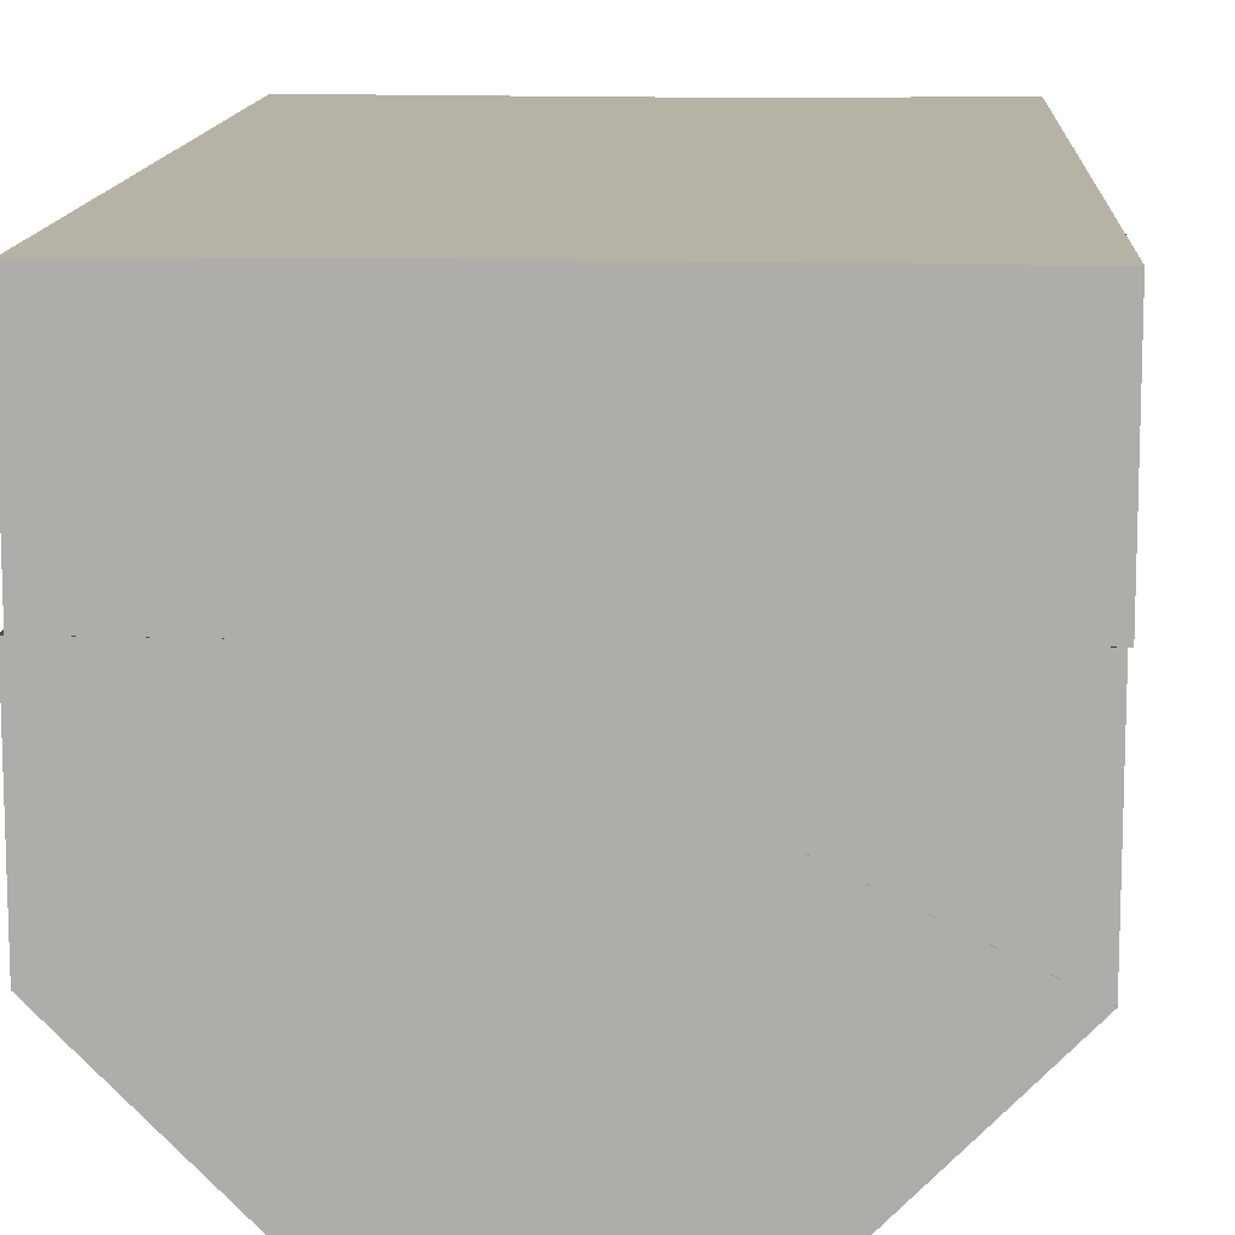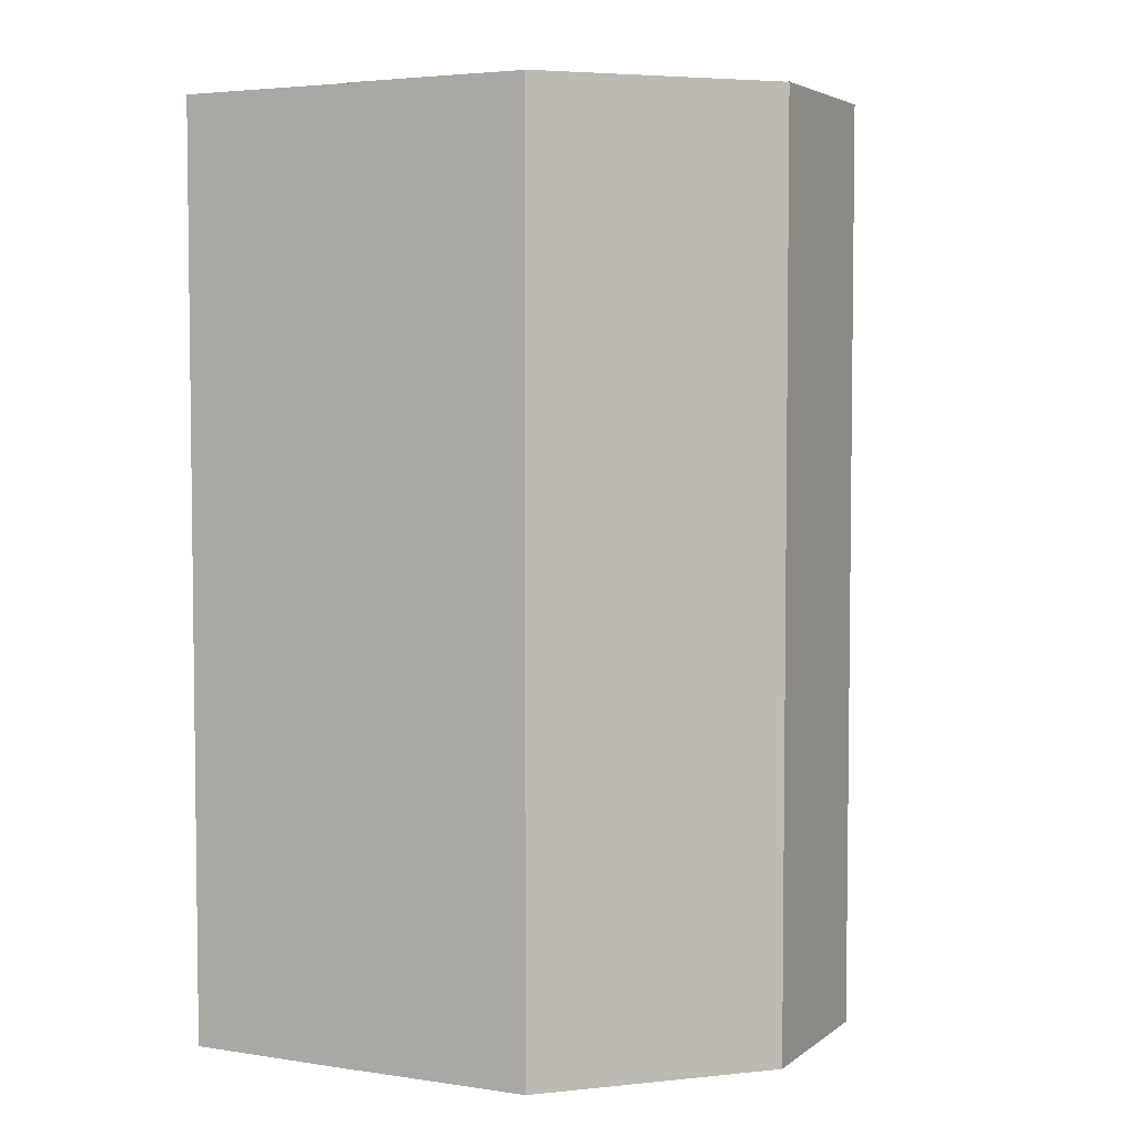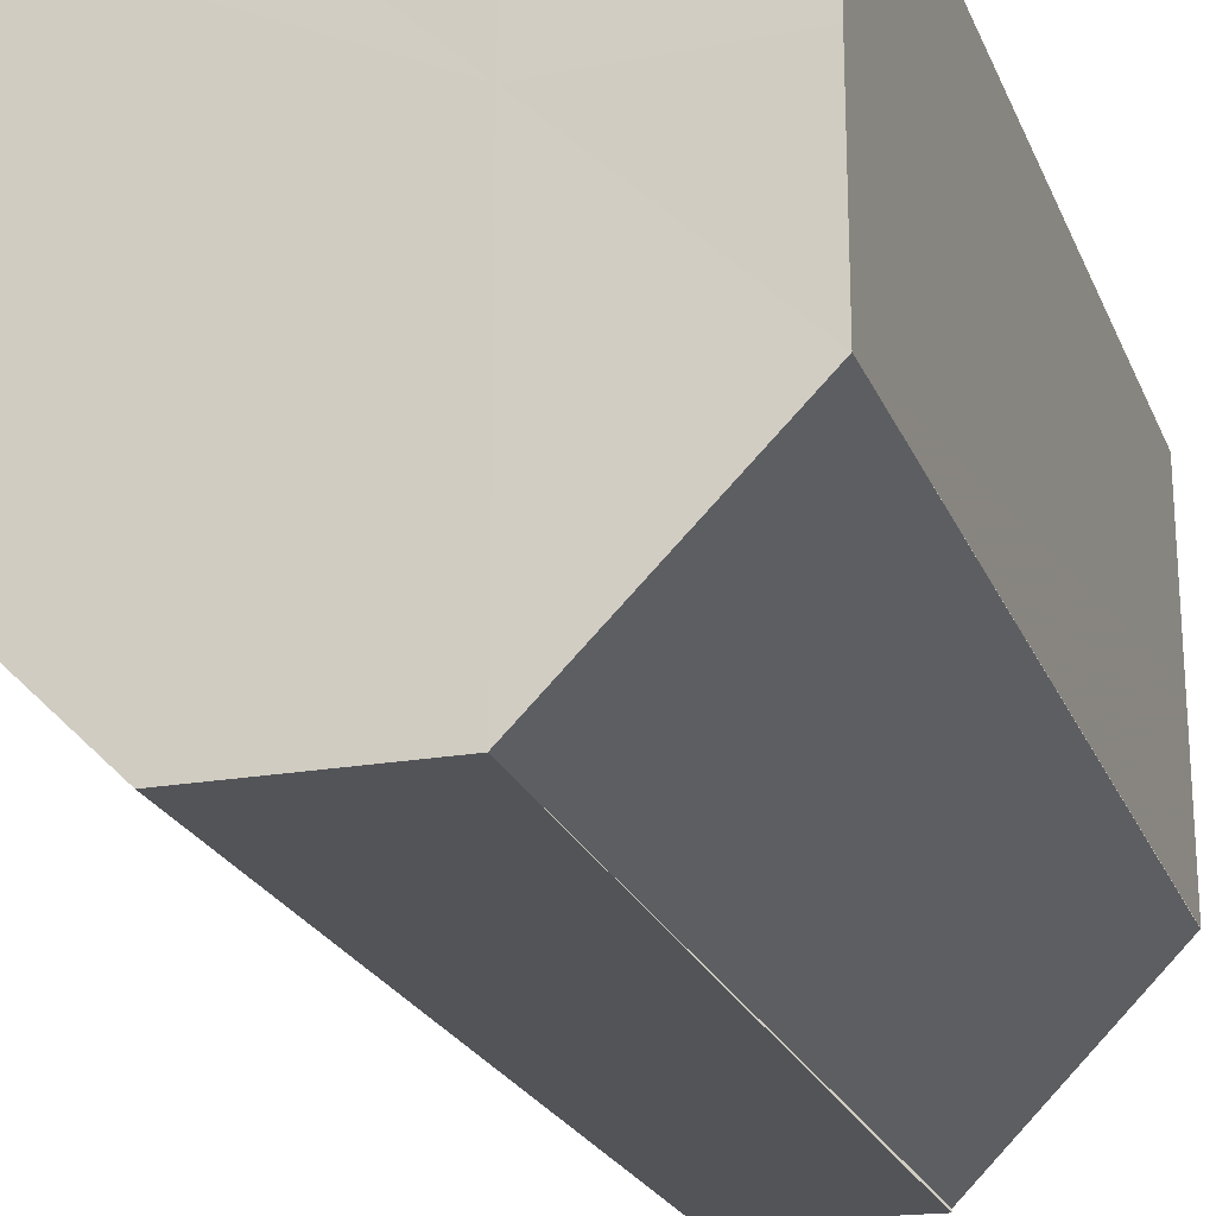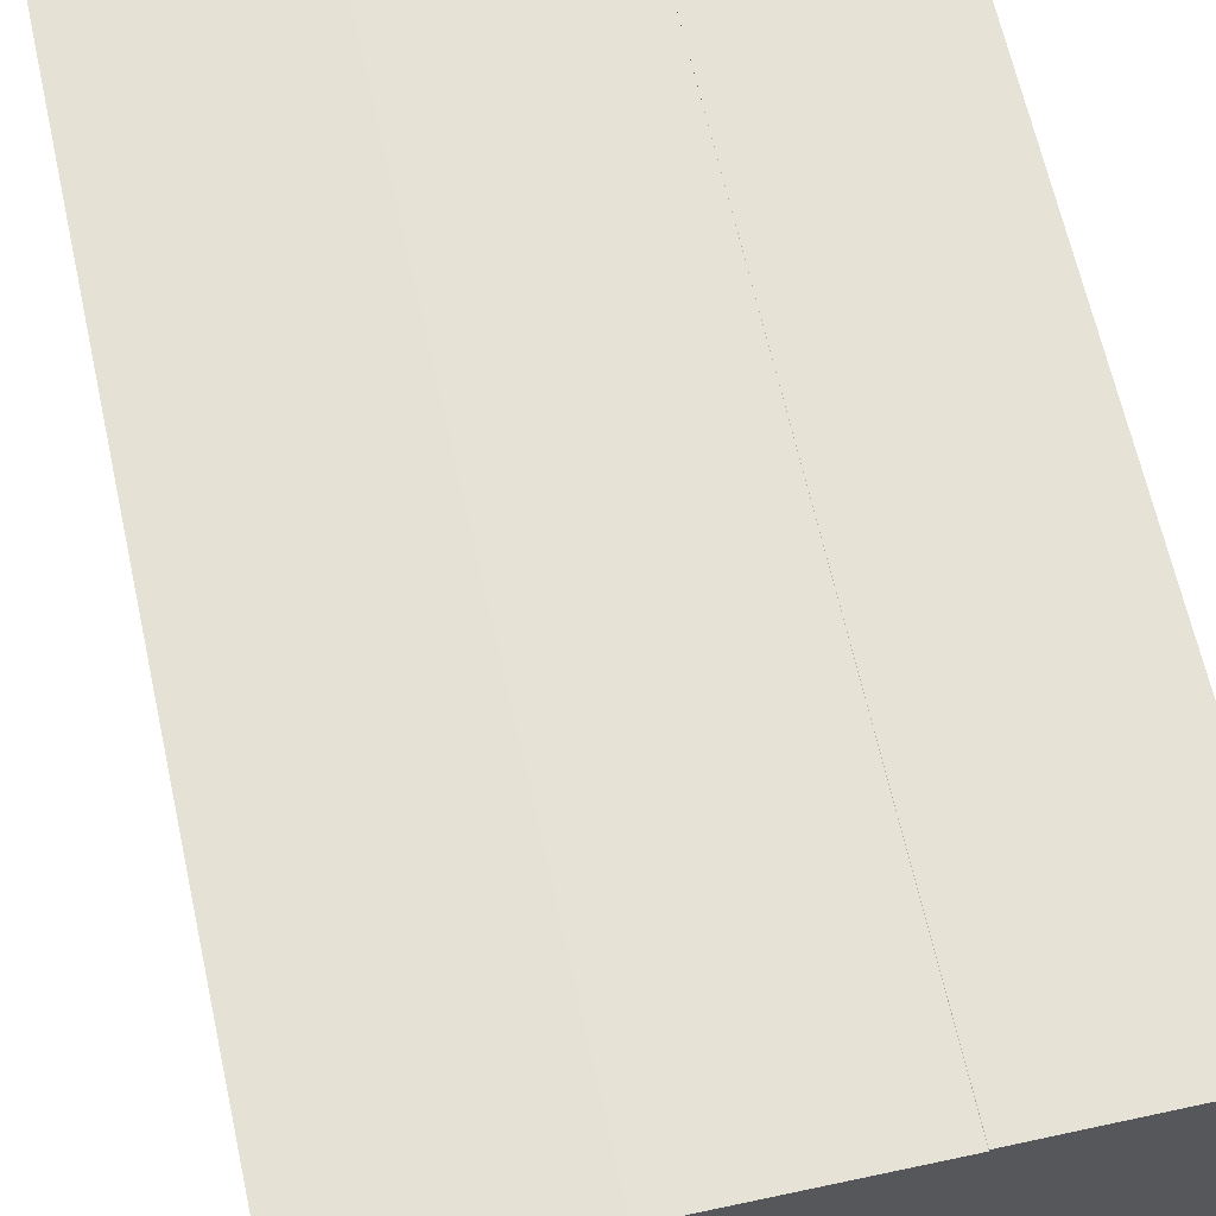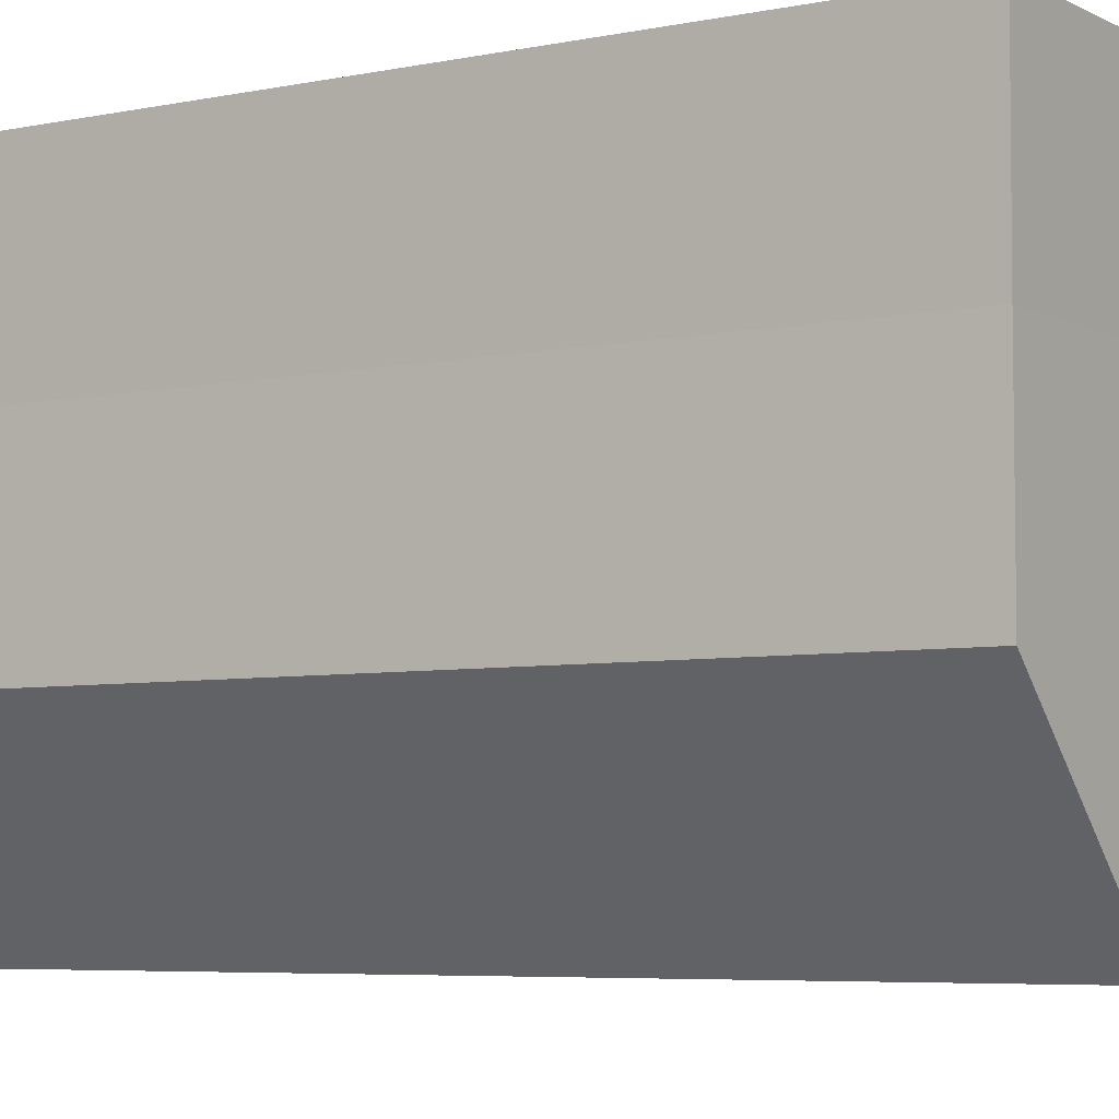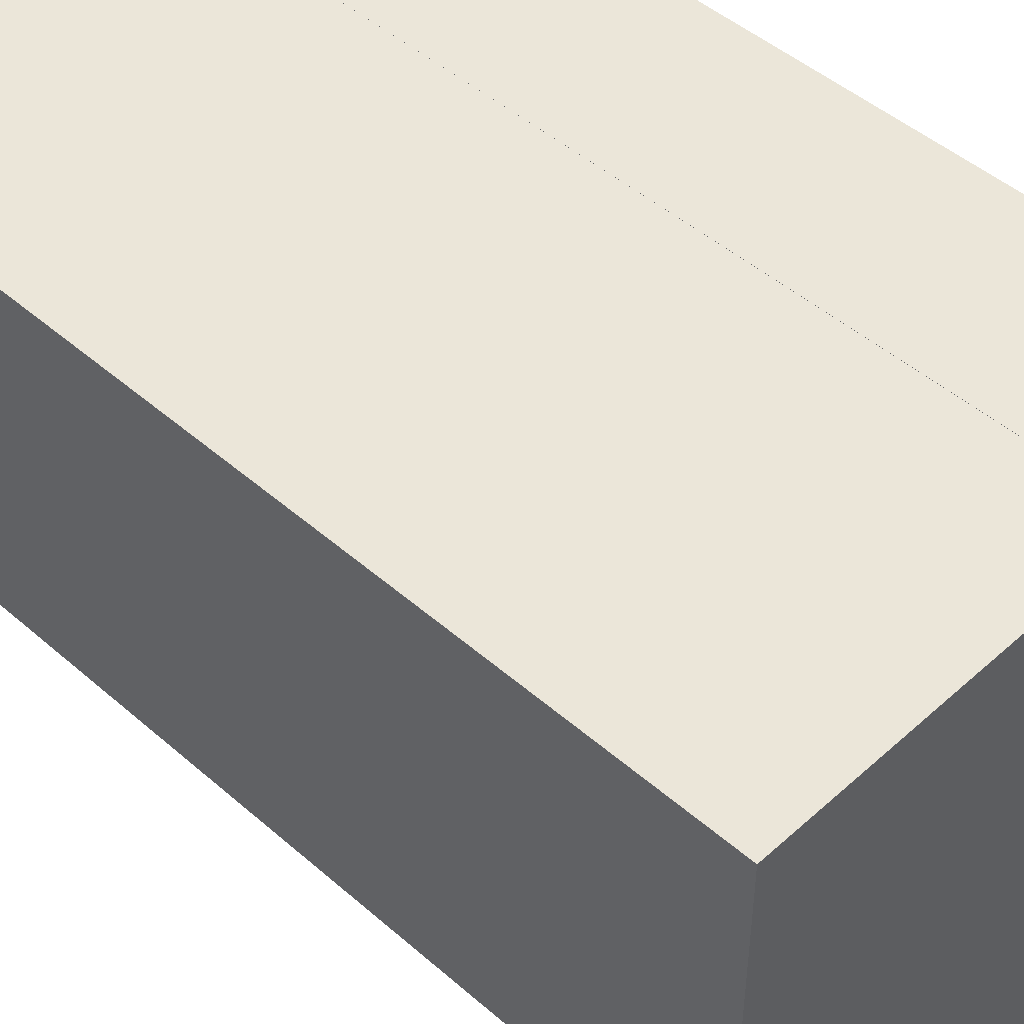
<metadata>
{"format":"obj","ext":"obj","renderer":"f3d","projection":"perspective","resolution":1024,"background":"white","views":[{"elev":12.4,"azim":3.2,"up":"+Y"},{"elev":4.4,"azim":-63.6,"up":"+Z"},{"elev":-23.0,"azim":-161.6,"up":"+Y"},{"elev":64.0,"azim":167.6,"up":"+Y"},{"elev":-5.4,"azim":122.9,"up":"+Y"},{"elev":47.1,"azim":134.6,"up":"+Y"}]}
</metadata>
<code>
o 5129
v 2168 1869 6.282
v 2168 1869 6.282
v 2168 1869 6.333
v 2168 1869 6.333
v 2168 1869 6.282
v 2168 1869 6.333
v 2168 1869 6.282
v 2168 1869 6.282
v 2168 1869 6.282
v 2168 1869 6.282
v 2168 1869 6.282
v 2168 1869 6.282
v 2168 1869 6.282
v 2168 1869 6.282
v 2168 1869 6.282
v 2168 1869 6.282
v 2168 1869 6.282
v 2168 1869 6.333
v 2168 1869 6.333
v 2168 1869 6.282
v 2168 1869 6.282
v 2168 1869 6.282
v 2168 1869 6.282
v 2168 1869 6.282
v 2168 1869 6.282
v 2168 1869 6.333
v 2168 1869 6.282
v 2168 1869 6.333
v 2168 1869 6.282
v 2168 1869 6.282
v 2168 1869 6.333
v 2168 1869 6.333
v 2168 1869 6.282
v 2168 1869 6.333
v 2168 1869 6.282
v 2168 1869 6.282
v 2168 1869 6.333
v 2168 1869 6.282
v 2168 1869 6.333
v 2168 1869 6.282
v 2168 1869 6.333
v 2168 1869 6.333
v 2168 1869 6.282
v 2168 1869 6.333
v 2168 1869 6.333
v 2168 1869 6.282
v 2168 1869 6.333
v 2168 1869 6.282
v 2168 1869 6.333
v 2168 1869 6.282
v 2168 1869 6.282
v 2168 1869 6.333
v 2168 1869 6.333
v 2168 1869 6.282
v 2168 1869 6.333
v 2168 1869 6.282
v 2168 1869 6.282
v 2168 1869 6.333
v 2168 1869 6.282
v 2168 1869 6.282
v 2168 1869 6.333
v 2168 1869 6.282
v 2168 1869 6.333
v 2168 1869 6.282
v 2168 1869 6.333
v 2168 1869 6.282
v 2168 1869 6.333
v 2168 1869 6.333
v 2168 1869 6.333
v 2168 1869 6.333
v 2168 1869 6.333
v 2168 1869 6.333
v 2168 1869 6.333
v 2168 1869 6.333
v 2168 1869 6.333
v 2168 1869 6.333
v 2168 1869 6.333
v 2168 1869 6.333
v 2168 1869 6.333
v 2168 1869 6.333
v 2168 1869 6.333
v 2168 1869 6.333
v 2168 1869 6.333
v 2168 1869 6.333
f 1 2 3
f 4 5 6
f 7 8 5
f 7 5 9
f 7 10 11
f 7 12 13
f 7 14 15
f 7 15 16
f 7 16 17
f 18 16 19
f 7 20 21
f 7 21 22
f 7 22 23
f 24 25 26
f 26 27 28
f 29 30 31
f 32 33 34
f 35 36 37
f 36 38 39
f 38 40 41
f 42 43 44
f 45 46 47
f 47 48 49
f 50 51 52
f 53 54 55
f 56 57 58
f 59 60 61
f 60 62 63
f 61 64 65
f 65 66 67
f 68 69 70
f 68 70 71
f 68 72 73
f 68 74 75
f 68 76 77
f 68 78 79
f 68 80 78
f 68 81 80
f 68 82 83
f 68 83 84

</code>
